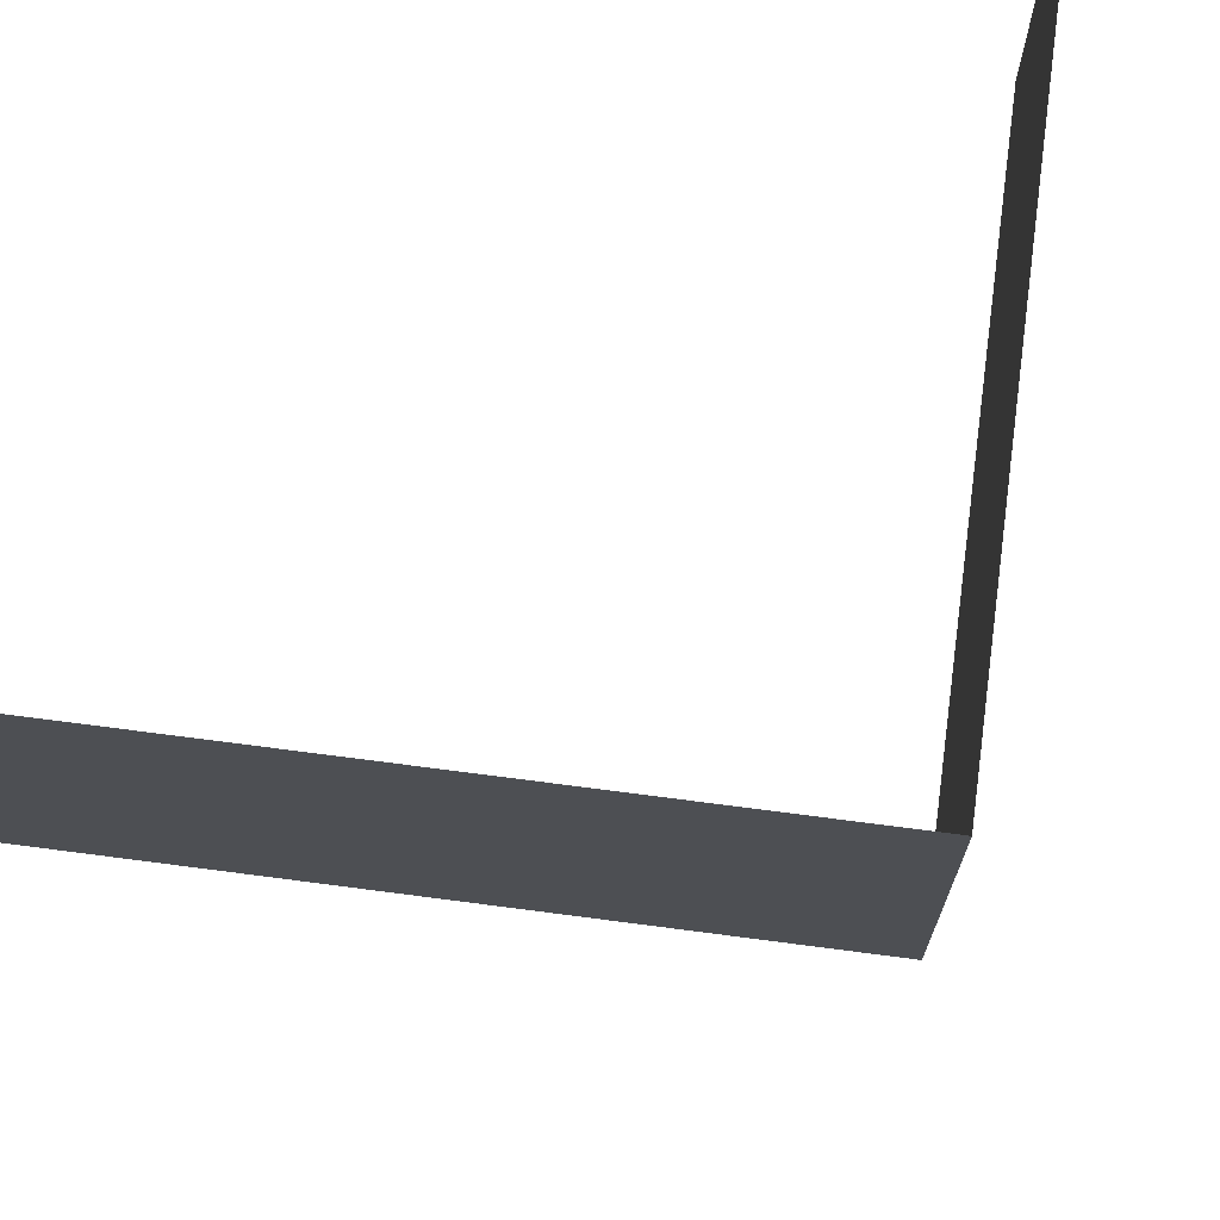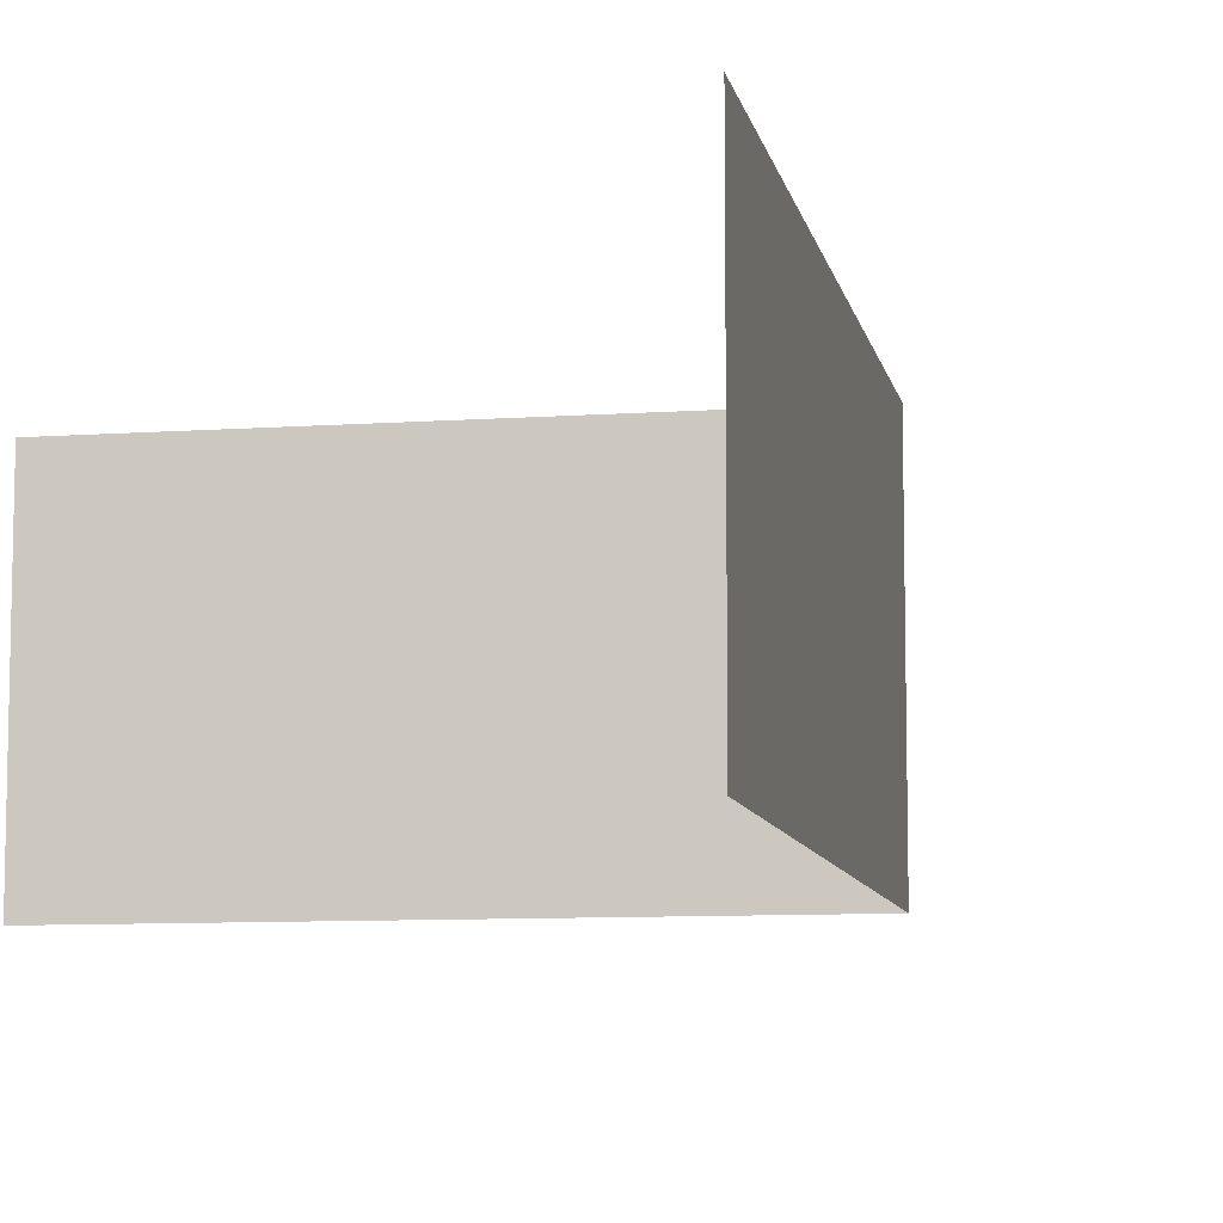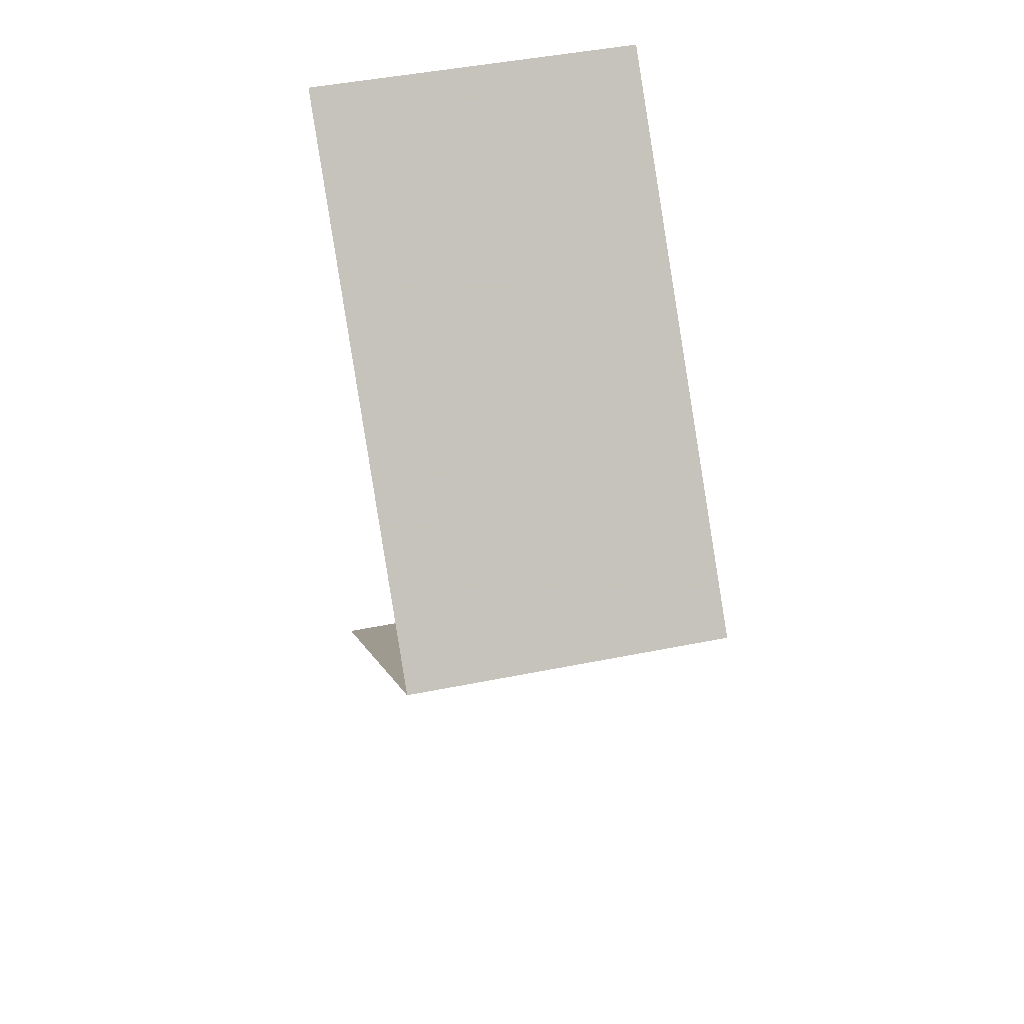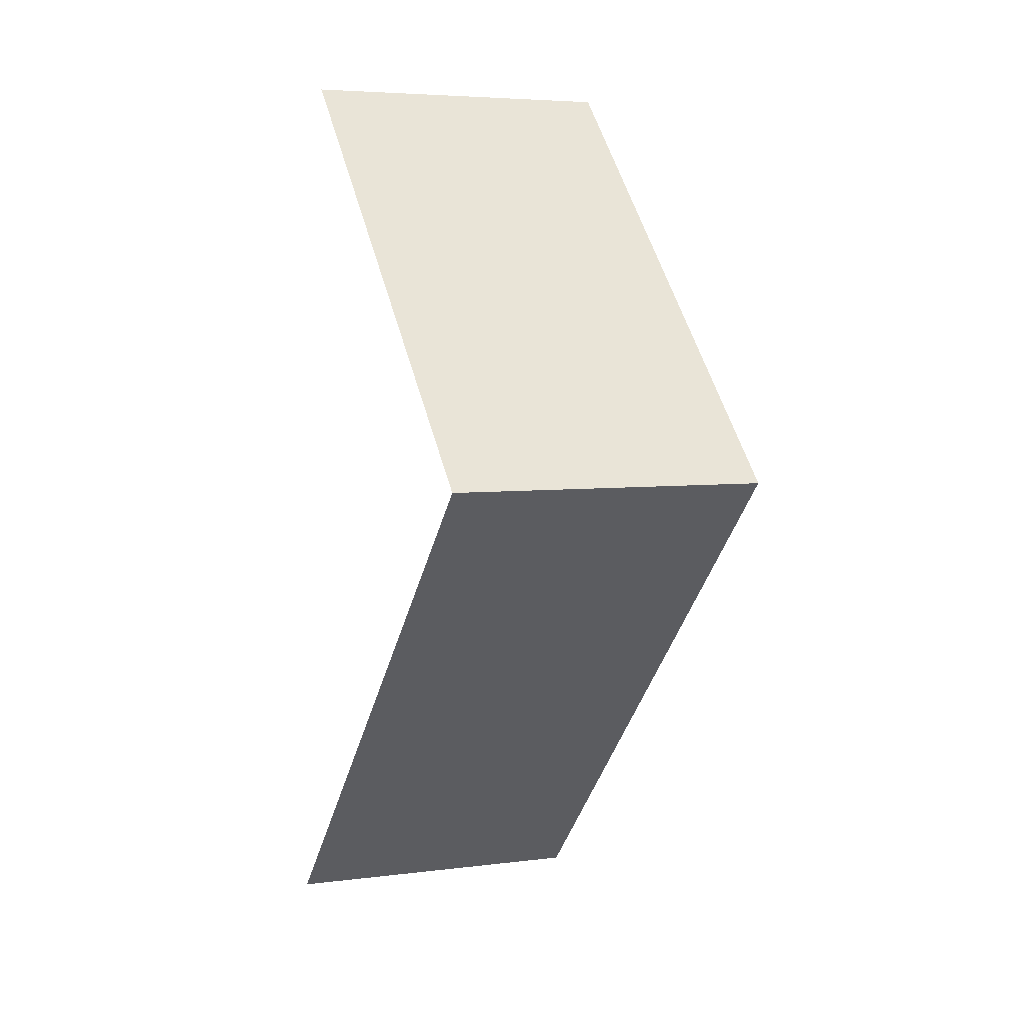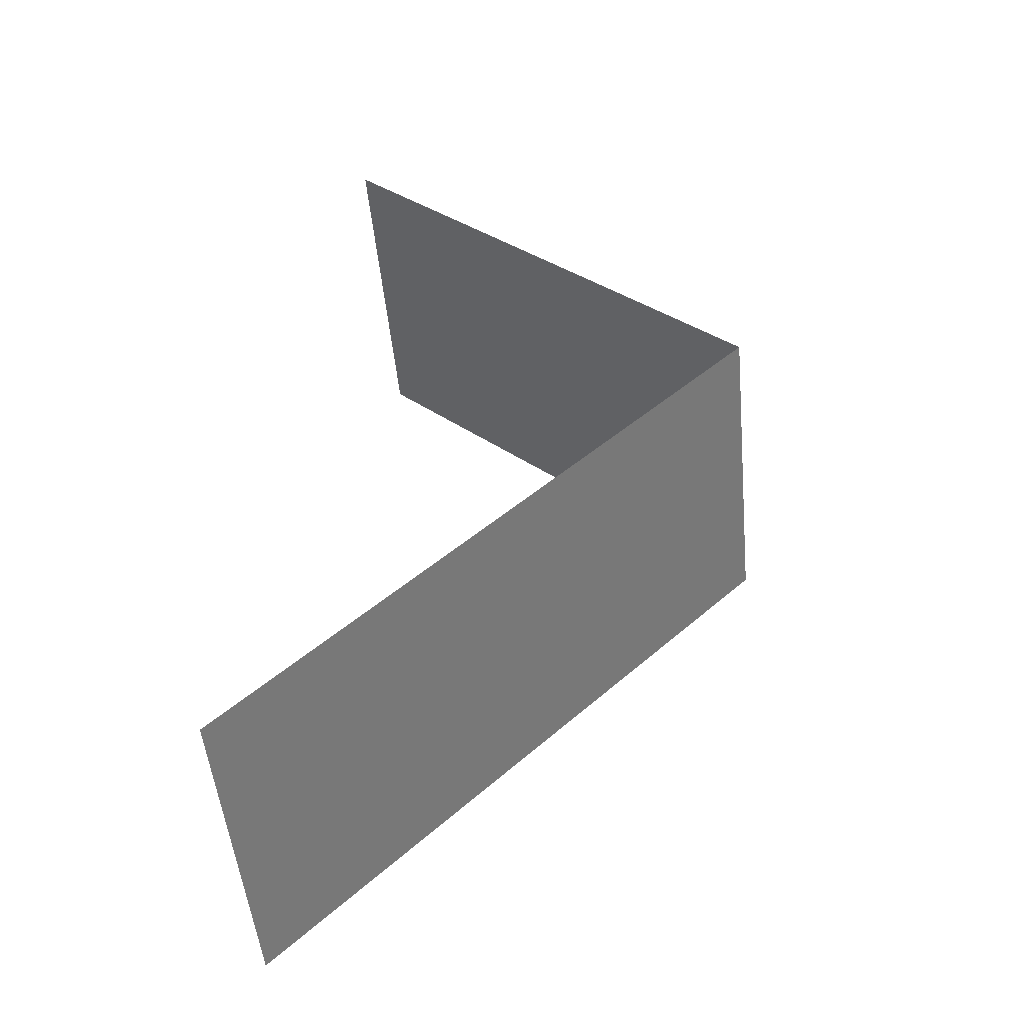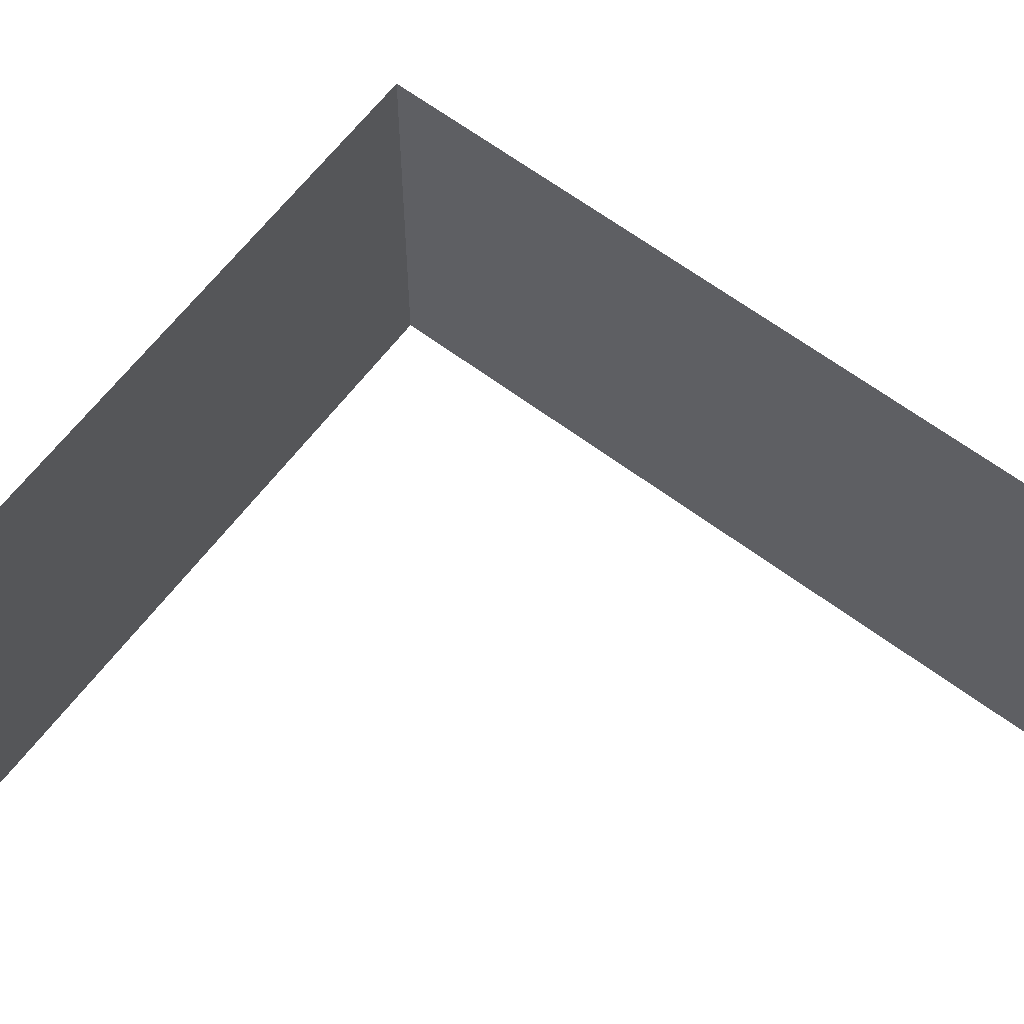
<metadata>
{"format":"obj","ext":"obj","renderer":"f3d","projection":"perspective","resolution":1024,"background":"white","views":[{"elev":73.0,"azim":-127.6,"up":"+Y"},{"elev":-8.8,"azim":145.8,"up":"+Y"},{"elev":47.3,"azim":-102.8,"up":"+Z"},{"elev":5.2,"azim":-111.9,"up":"+Z"},{"elev":-50.7,"azim":-174.5,"up":"+Z"},{"elev":63.0,"azim":82.2,"up":"+Y"}]}
</metadata>
<code>
o Plane
v -0.9637 18.83 25.42
v -24.12 18.83 2.263
v 3.986 18.83 -25.84
v -0.9637 0.875 25.42
v -24.12 0.875 2.263
v 3.986 0.875 -25.84
f 1 4 2
f 2 5 3
f 4 5 2
f 5 6 3

</code>
